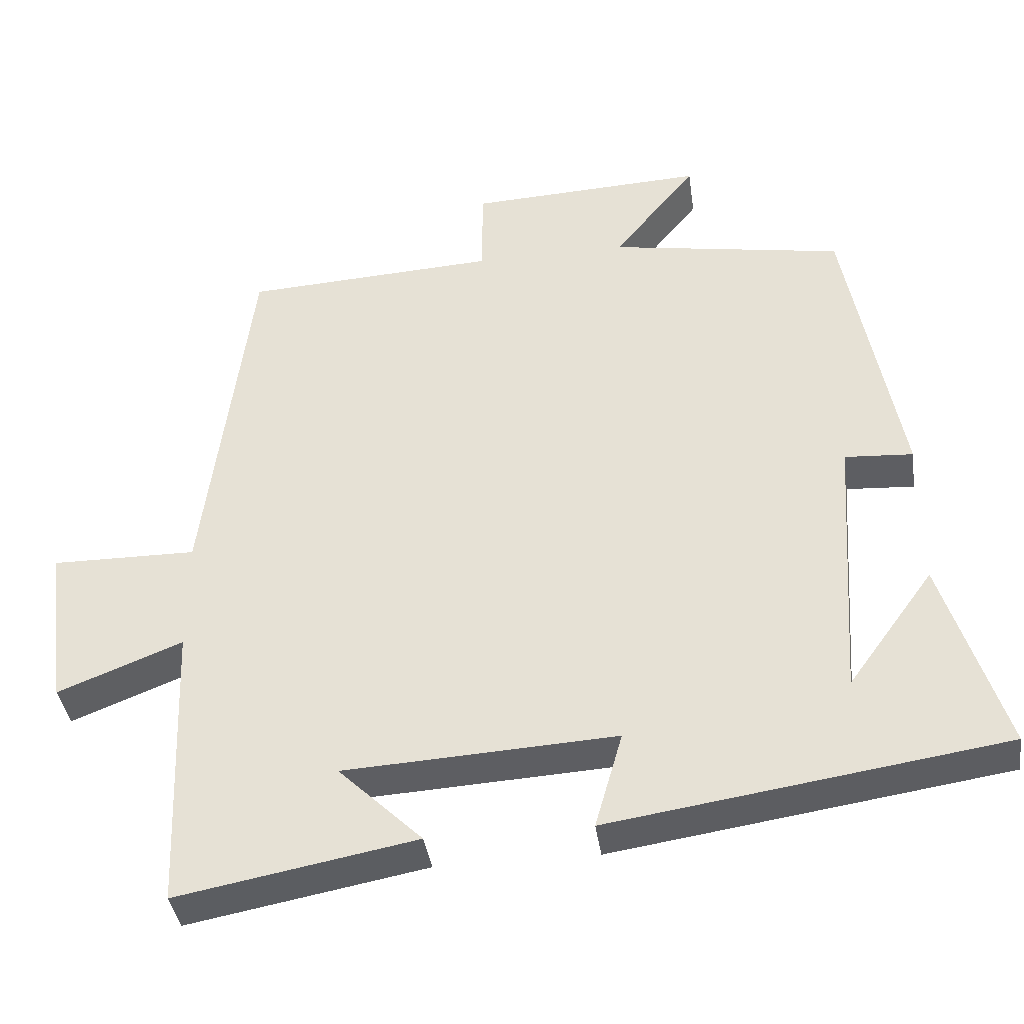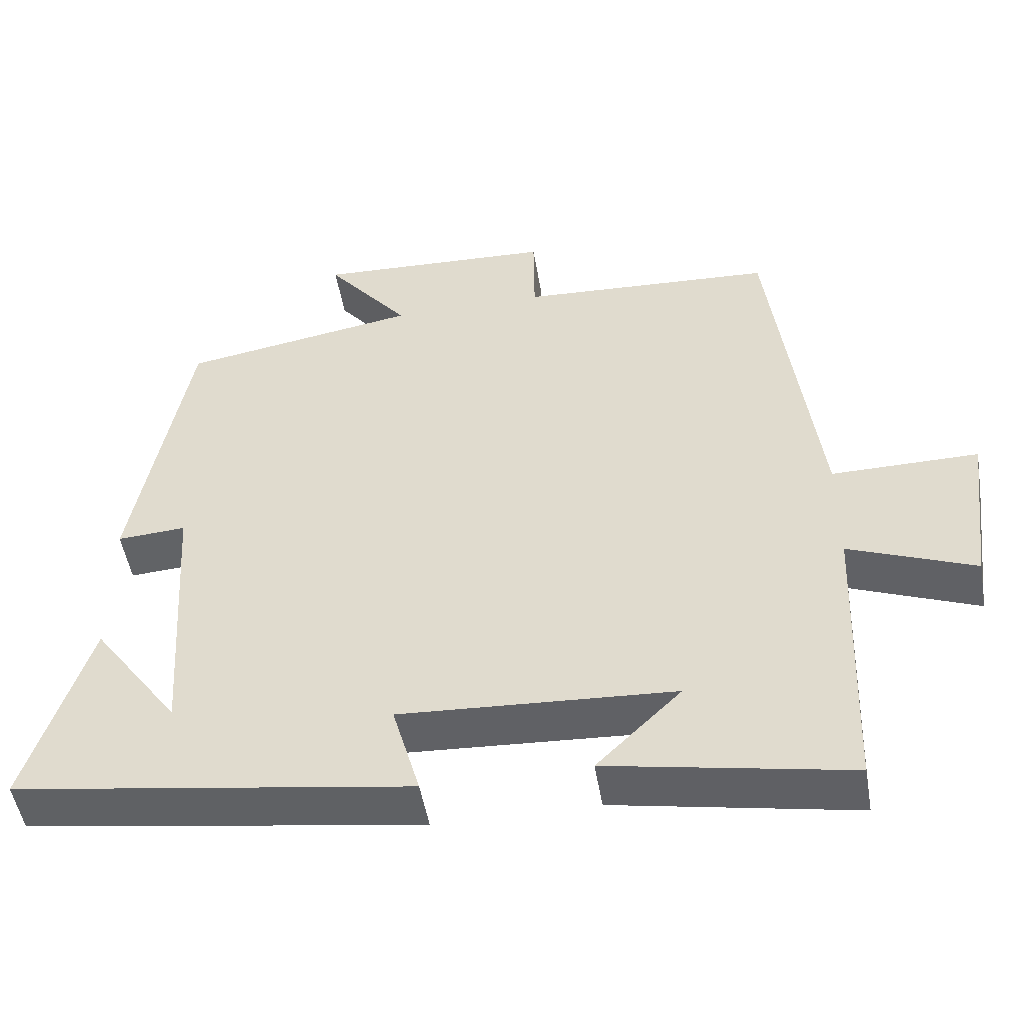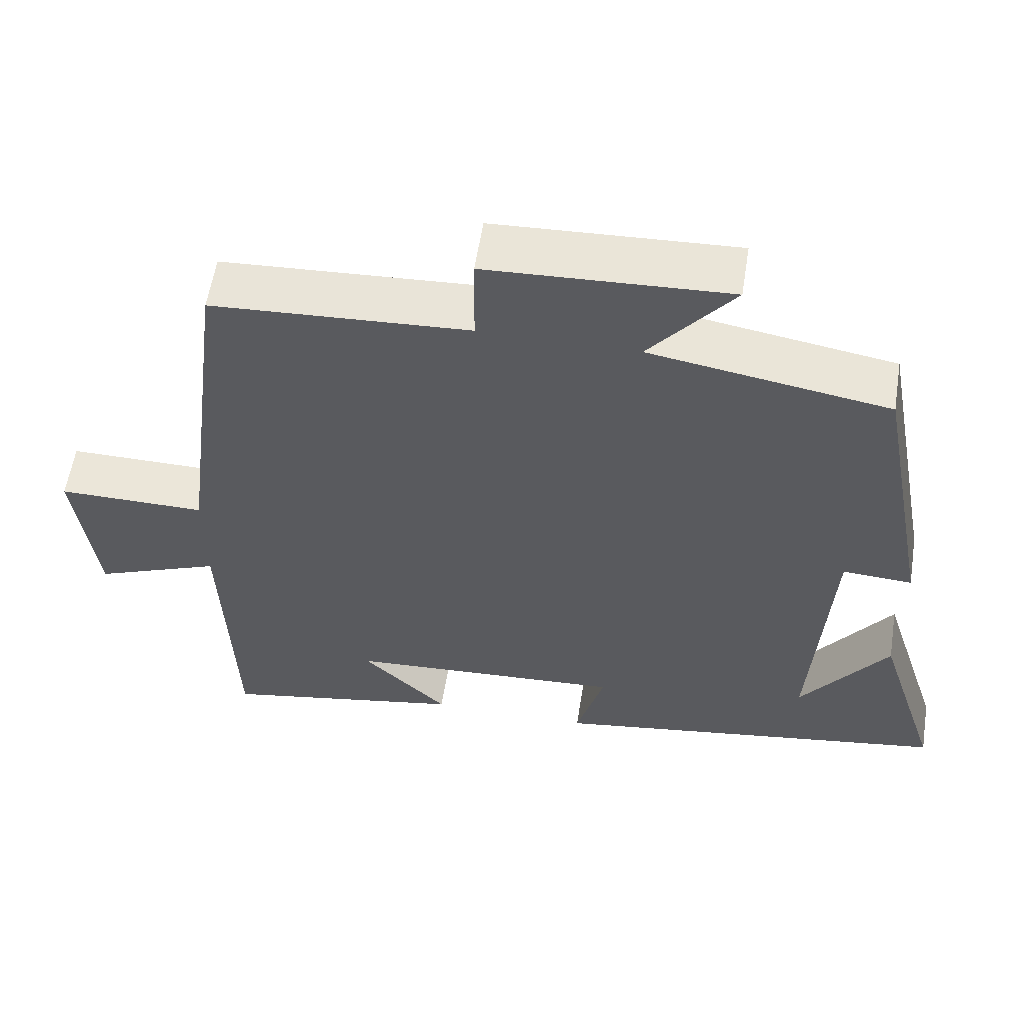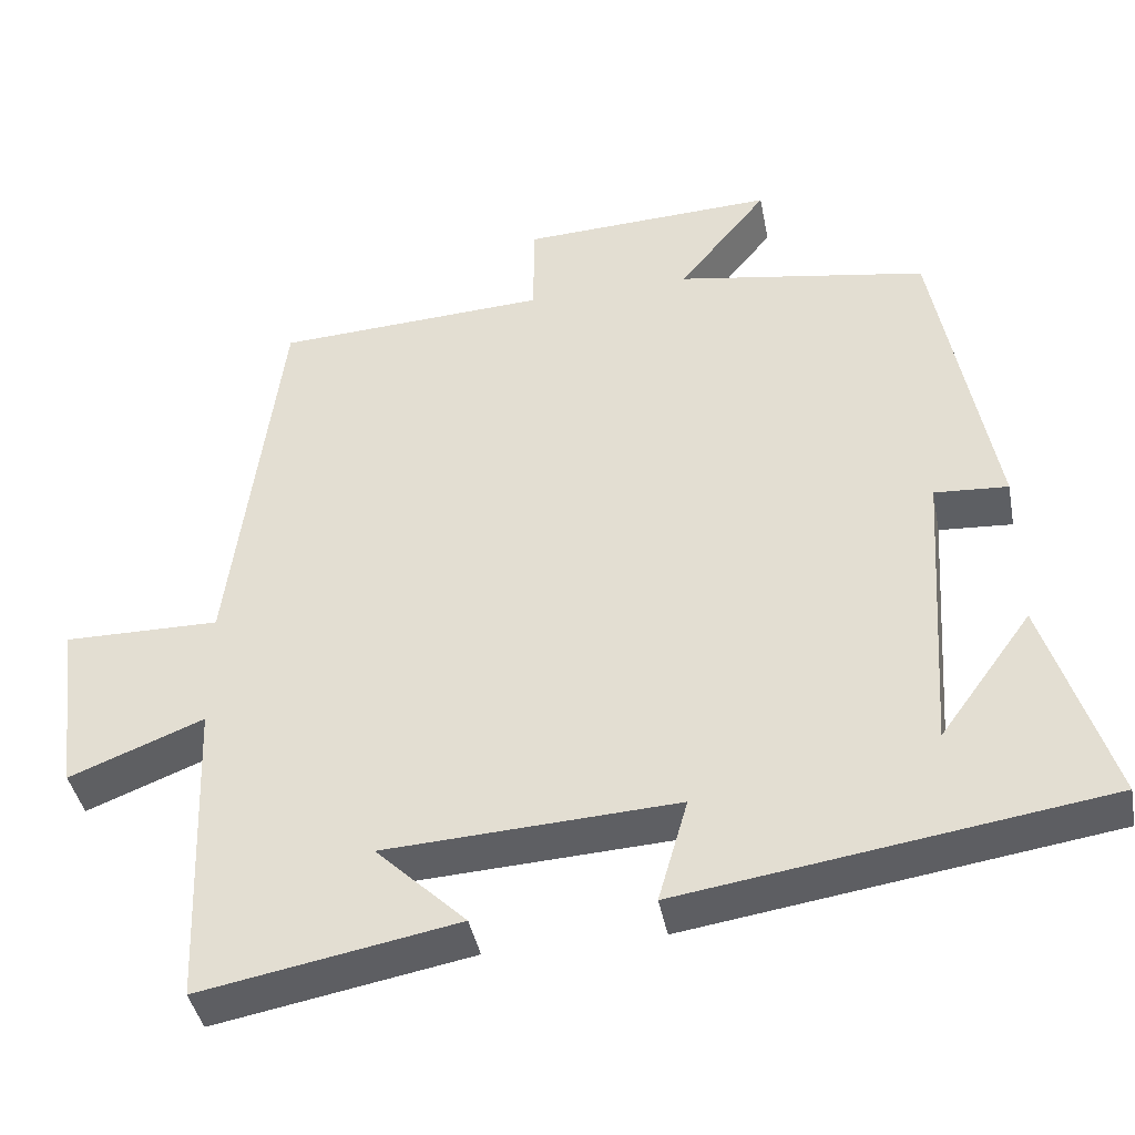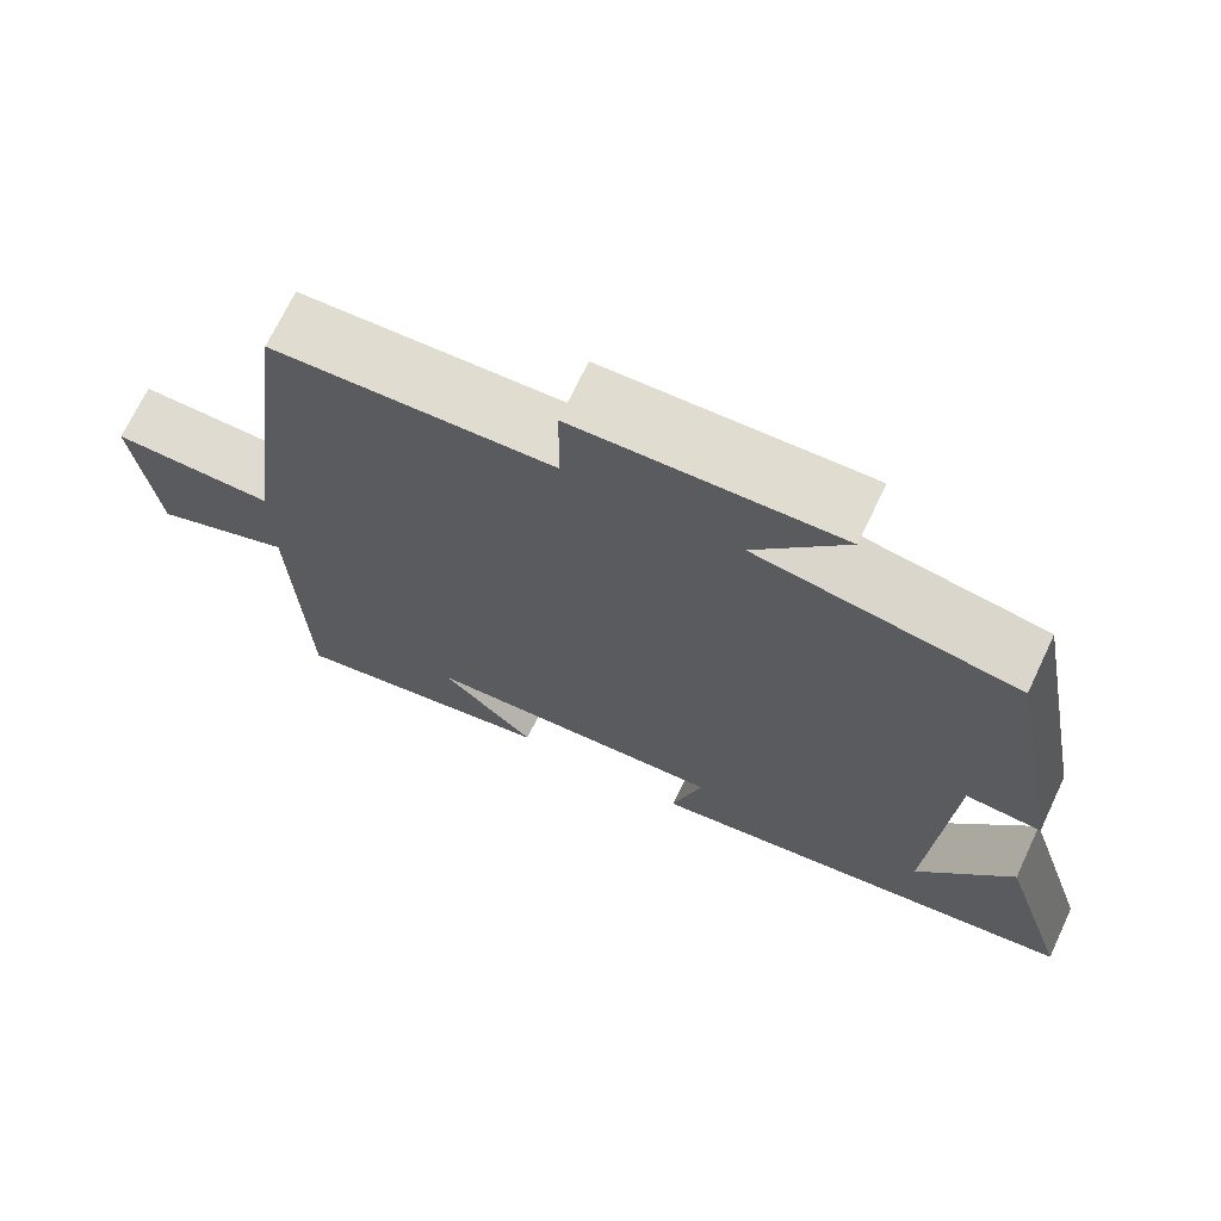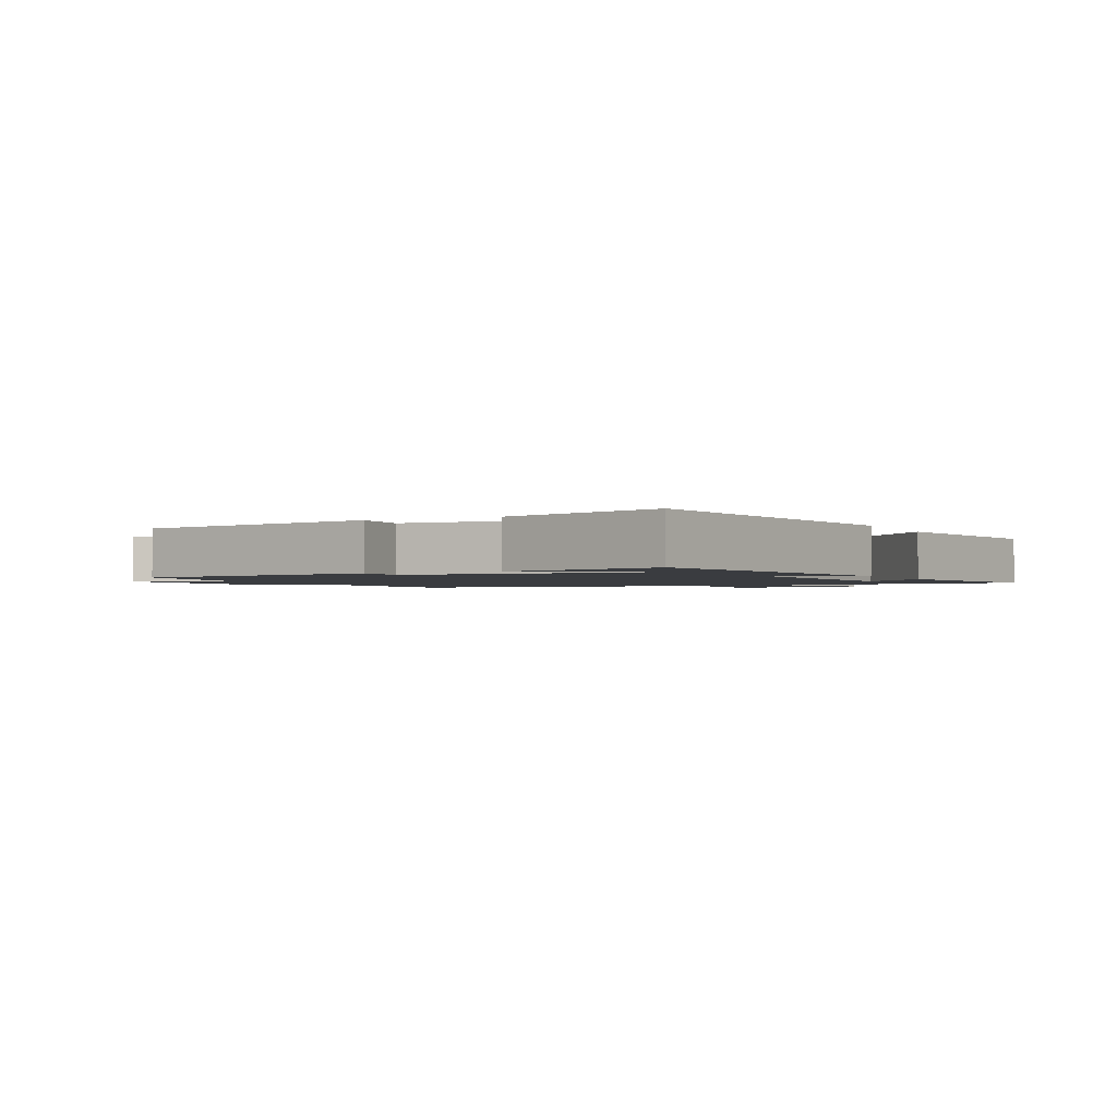
<metadata>
{"format":"obj","ext":"obj","renderer":"f3d","projection":"perspective","resolution":1024,"background":"white","views":[{"elev":-38.8,"azim":8.1,"up":"+Z"},{"elev":-49.9,"azim":-170.4,"up":"+Z"},{"elev":57.7,"azim":8.9,"up":"+Z"},{"elev":-41.2,"azim":10.8,"up":"+Z"},{"elev":70.0,"azim":25.3,"up":"+Z"},{"elev":-1.8,"azim":116.4,"up":"+Y"}]}
</metadata>
<code>
v 0.584 0.07 -0.421
v 0.053 0.07 -0.5
v 0.09 0.07 -0.37
v -0.276 0.07 -0.39
v -0.163 0.07 -0.5
v -0.485 0.07 -0.559
v -0.5 0.07 -0.164
v -0.668 0.07 -0.23
v -0.696 0.07 -0.008
v -0.5 0.07 -0.01
v -0.437 0.07 0.482
v -0.097 0.07 0.5
v -0.096 0.07 0.623
v 0.222 0.07 0.637
v 0.111 0.07 0.5
v 0.426 0.07 0.447
v 0.5 0.07 0.049
v 0.408 0.07 0.055
v 0.384 0.07 -0.317
v 0.5 0.07 -0.157
v 0.584 0 -0.421
v 0.053 0 -0.5
v 0.09 0 -0.37
v -0.276 0 -0.39
v -0.163 0 -0.5
v -0.485 0 -0.559
v -0.5 0 -0.164
v -0.668 0 -0.23
v -0.696 0 -0.008
v -0.5 0 -0.01
v -0.437 0 0.482
v -0.097 0 0.5
v -0.096 0 0.623
v 0.222 0 0.637
v 0.111 0 0.5
v 0.426 0 0.447
v 0.5 0 0.049
v 0.408 0 0.055
v 0.384 0 -0.317
v 0.5 0 -0.157
f 19 20 1
f 15 16 17 18
f 15 18 19
f 12 13 14 15
f 10 11 12 15
f 10 15 19
f 7 8 9 10
f 4 5 6
f 4 6 7 10
f 19 1 2 3
f 3 4 10 19
f 21 40 39
f 38 37 36 35
f 39 38 35
f 35 34 33 32
f 35 32 31 30
f 39 35 30
f 30 29 28 27
f 26 25 24
f 30 27 26 24
f 23 22 21 39
f 39 30 24 23
f 1 21 22 2
f 2 22 23 3
f 3 23 24 4
f 4 24 25 5
f 5 25 26 6
f 6 26 27 7
f 7 27 28 8
f 8 28 29 9
f 9 29 30 10
f 10 30 31 11
f 11 31 32 12
f 12 32 33 13
f 13 33 34 14
f 14 34 35 15
f 15 35 36 16
f 16 36 37 17
f 17 37 38 18
f 18 38 39 19
f 19 39 40 20
f 20 40 21 1

</code>
